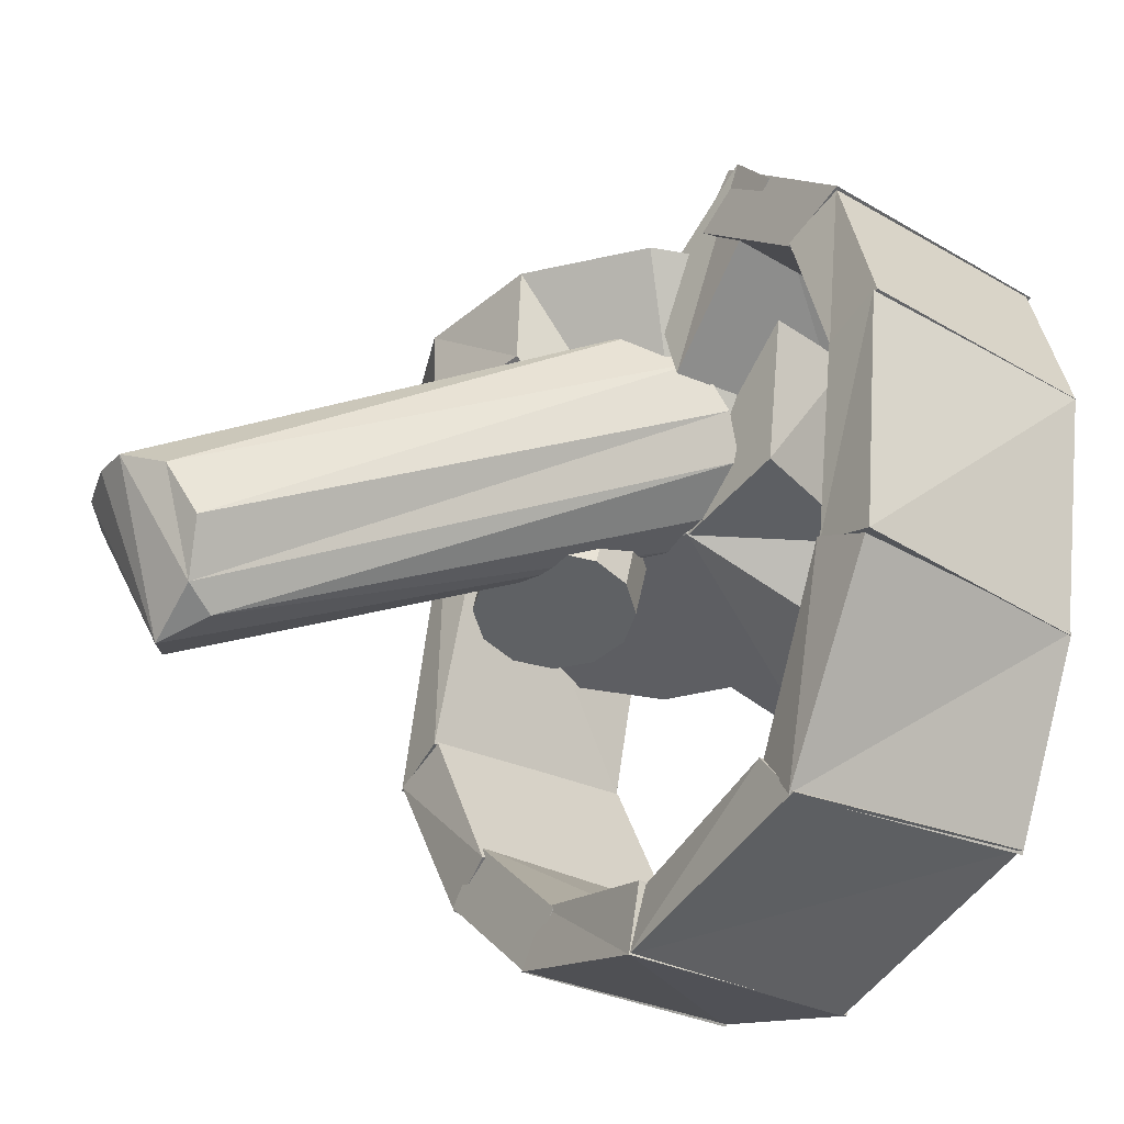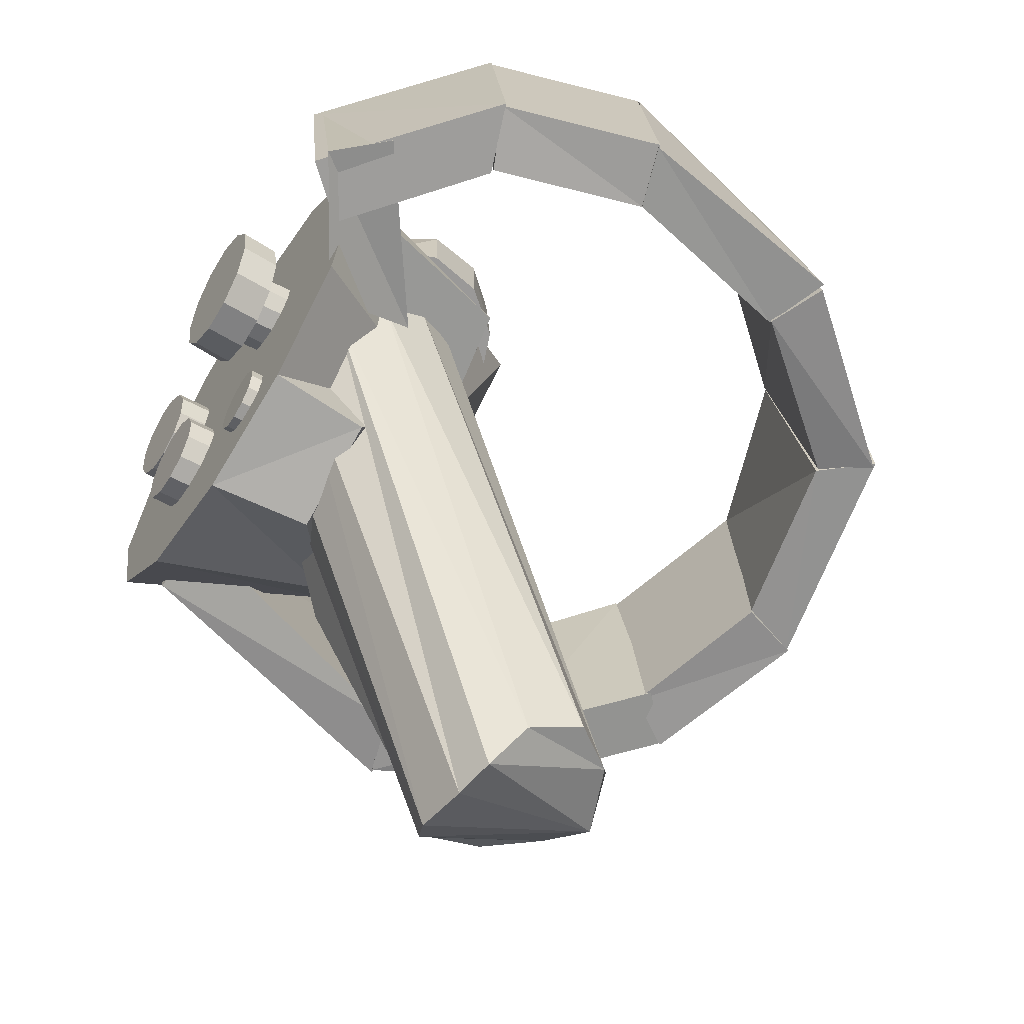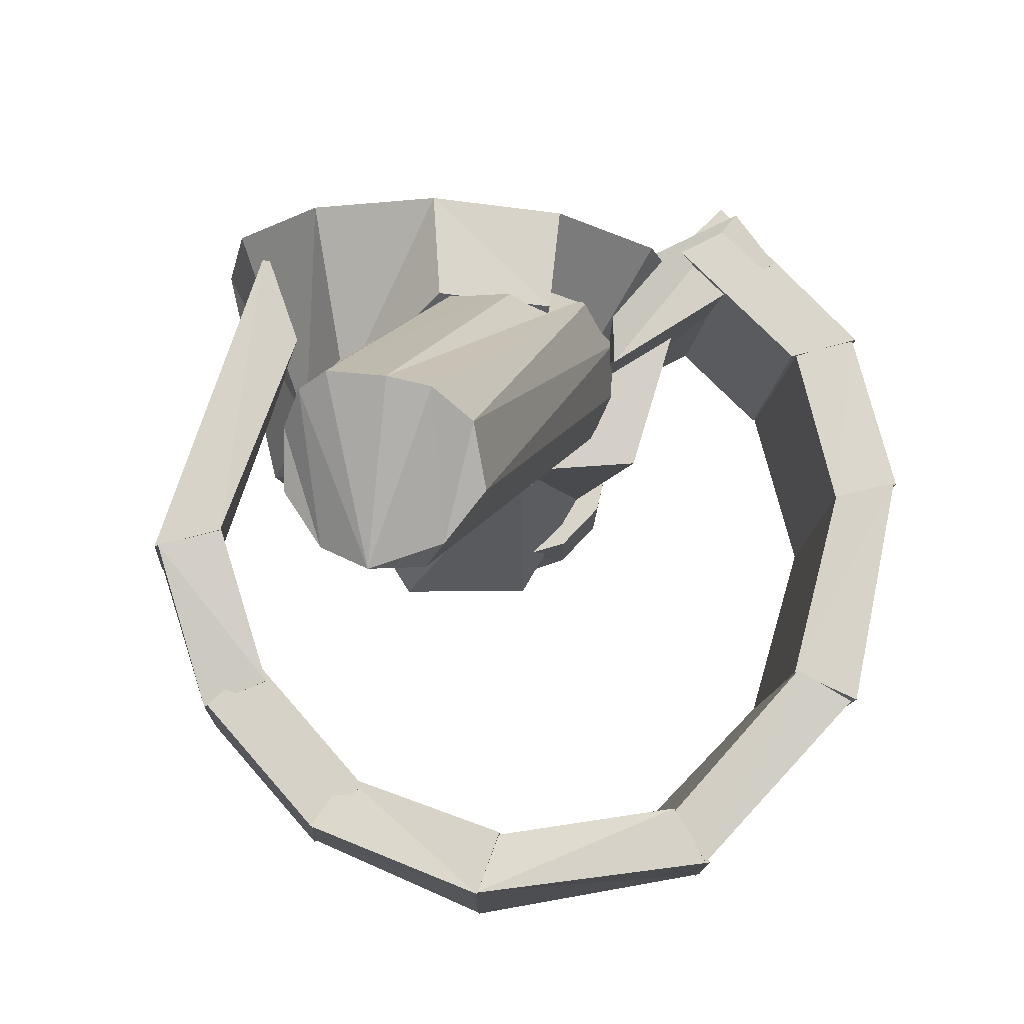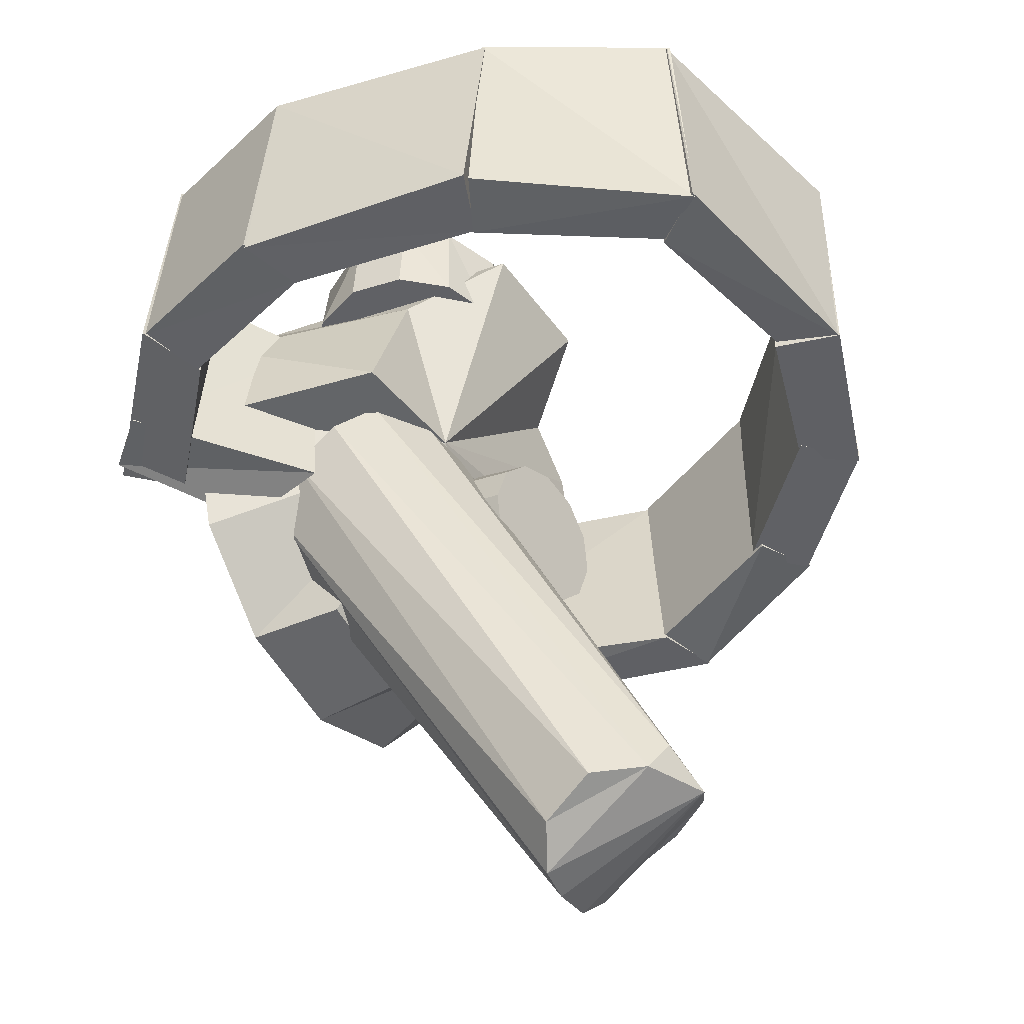
<metadata>
{"format":"obj","ext":"obj","renderer":"f3d","projection":"perspective","resolution":1024,"background":"white","views":[{"elev":-39.4,"azim":-119.0,"up":"+Y"},{"elev":-63.5,"azim":-119.2,"up":"+Z"},{"elev":-15.9,"azim":-177.7,"up":"+Y"},{"elev":-40.1,"azim":-56.3,"up":"+Z"}]}
</metadata>
<code>
v -0.06116 0.08786 0.04879
v -0.07024 0.08684 -0.02061
v -0.05641 0.07249 -0.02221
v -0.04733 0.07351 0.04719
v -0.08285 0.0387 0.05235
v -0.09193 0.03768 -0.01705
v -0.1125 0.04394 -0.0141
v -0.1028 0.04426 0.05748
v -0.02402 0.05528 0.04207
v -0.0352 0.03594 -0.01873
v -0.02978 0.044 0.04342
v -0.06325 0.08564 0.04832
v -0.07519 0.06975 0.05058
v -0.08693 0.06878 -0.01842
v -0.075 0.08467 -0.02068
v -0.03479 0.06294 -0.02586
v -0.1027 0.0439 0.05593
v -0.1112 0.04453 -0.01354
v -0.08344 0.03892 0.05351
v -0.1151 -0.004523 0.05703
v -0.09586 -0.009504 0.0546
v -0.1044 -0.00887 -0.01486
v -0.1237 -0.003889 -0.01244
v -0.0932 0.03753 -0.01747
v -0.1229 -0.00373 -0.01313
v -0.1045 -0.008596 -0.01511
v -0.09575 -0.009815 0.05414
v -0.09631 -0.07104 0.05998
v -0.08084 -0.06101 0.06244
v -0.09018 -0.06403 -0.01242
v -0.1152 -0.004827 0.05694
v -0.109 -0.07271 -0.0107
v -0.09653 -0.07014 0.06054
v -0.1072 -0.07321 -0.0108
v -0.08066 -0.06086 0.06183
v -0.04609 -0.09697 0.06048
v -0.05231 -0.1066 -0.007738
v -0.0615 -0.1224 -0.006947
v -0.09112 -0.06392 -0.0139
v -0.06048 -0.1165 0.06538
v -0.06156 -0.1159 0.06436
v -0.06283 -0.1223 -0.00641
v -0.05198 -0.1059 -0.008667
v 0.00363 -0.1112 0.05676
v 0.001838 -0.114 -0.01063
v 0.009115 -0.132 -0.01207
v -0.04562 -0.09761 0.06007
v 0.01148 -0.1297 0.05625
v 0.01131 -0.1293 0.05759
v 0.008392 -0.1324 -0.01228
v 0.001532 -0.1136 -0.01283
v 0.06675 -0.1049 0.05349
v 0.05137 -0.09344 0.05432
v 0.04845 -0.09655 -0.01555
v 0.002595 -0.1118 0.05755
v 0.05921 -0.112 -0.01678
v 0.06587 -0.106 0.05358
v 0.05862 -0.1125 -0.01574
v 0.04359 -0.09926 -0.01539
v 0.05084 -0.09283 0.05393
v 0.09845 -0.06872 0.04671
v 0.07617 -0.06196 -0.02226
v 0.0912 -0.07515 -0.02261
v 0.0829 -0.05833 0.04614
v 0.09225 -0.07556 -0.02159
v 0.07325 -0.06779 -0.02246
v 0.08335 -0.05799 0.04611
v 0.1165 -0.01696 0.03536
v 0.09758 -0.01088 0.03728
v 0.08749 -0.02068 -0.03129
v 0.1064 -0.02677 -0.03321
v 0.09867 -0.06851 0.04596
v 0.1075 -0.02719 -0.03288
v 0.0874 -0.02196 -0.03224
v 0.09786 -0.01103 0.03694
v 0.09271 0.06788 0.03186
v 0.0735 0.06513 0.03671
v 0.05669 0.06295 -0.03121
v 0.0759 0.0657 -0.03605
v 0.1169 -0.01693 0.03601
v -0.04754 0.06845 -0.03407
v -0.05888 0.0682 0.003548
v -0.004692 0.006388 0.002245
v -0.04992 0.06906 0.04179
v -0.04113 0.01011 0.007623
v -0.02306 0.0708 0.07042
v -0.02185 0.01109 0.05268
v 0.01449 0.07295 0.08175
v 0.03683 -0.01646 0.07003
v 0.05269 0.07494 0.07276
v 0.08129 0.07623 0.04585
v 0.05232 0.006836 0.05191
v 0.09262 0.07648 0.00823
v 0.07655 0.007958 0.01191
v 0.08366 0.07562 -0.03001
v 0.06271 0.01609 -0.02078
v 0.05681 0.07388 -0.05864
v 0.01925 0.07173 -0.06997
v 0.04839 0.02062 -0.04233
v -0.01894 0.06974 -0.06098
v -0.01567 0.03962 -0.06036
v 0.06787 0.006813 0.03716
v 0.01723 0.04082 -0.07
v -0.002609 -0.01495 0.07642
v 0.05424 -0.04046 -0.1366
v 0.01948 0.01672 0.001223
v 0.04119 -0.002125 -0.05523
v 0.04409 -0.05596 -0.1355
v 0.004737 0.01014 0.007648
v 0.016 -0.06106 -0.1332
v -0.01254 0.01084 0.009445
v -0.02771 0.01865 0.006132
v 0.01038 -0.0571 -0.1423
v -0.03405 0.03032 -0.0005905
v -0.0008946 -0.04367 -0.1459
v -0.03475 0.0444 -0.01076
v 0.002064 -0.02735 -0.155
v 0.01247 -0.02075 -0.1646
v -0.02887 0.05796 -0.02047
v 0.02438 -0.01797 -0.1654
v -0.01412 0.06454 -0.02689
v 0.0406 -0.01516 -0.162
v 0.003151 0.06384 -0.02869
v 0.01832 0.05603 -0.02538
v 0.05362 -0.02478 -0.144
v 0.04818 0.02242 -0.06259
v 0.04848 -0.01791 -0.1552
v 0.03064 -0.0639 -0.1425
v 0.02359 0.002809 0.001058
v 0.03539 0.002989 -0.002044
v 0.03554 -0.01633 -0.006558
v 0.0239 -0.01545 -0.003008
v 0.04407 0.004401 -0.0105
v 0.04389 -0.0165 -0.01545
v 0.0473 0.006666 -0.02204
v 0.04671 -0.01591 -0.0273
v 0.04423 0.009178 -0.03357
v 0.04325 -0.01472 -0.03894
v 0.03567 0.01126 -0.04201
v 0.03443 -0.01326 -0.04724
v 0.02392 0.01236 -0.04509
v 0.02263 -0.0119 -0.04998
v 0.01213 0.01218 -0.04199
v 0.01099 -0.01103 -0.04643
v 0.003449 0.01077 -0.03354
v 0.002641 -0.01086 -0.03754
v 0.0002115 0.008507 -0.022
v -0.0001804 -0.01145 -0.02569
v 0.003283 0.005995 -0.01046
v 0.00328 -0.01264 -0.01405
v 0.01184 0.00391 -0.002023
v 0.0121 -0.0141 -0.005751
v -0.0008162 -0.007742 0.05767
v -0.01718 -0.002619 0.05952
v -0.0161 -0.001409 0.08624
v -0.02884 0.01004 0.06053
v -0.02711 0.009658 0.08491
v -0.03267 0.02685 0.06041
v -0.03082 0.02631 0.08355
v -0.02766 0.04331 0.0592
v -0.01514 0.05499 0.05722
v -0.01618 0.05042 0.08793
v 0.00154 0.05878 0.05501
v 0.004907 0.05832 0.08643
v 0.0179 0.05366 0.05315
v 0.02186 0.05049 0.08133
v 0.02956 0.041 0.05215
v 0.0308 0.03885 0.07773
v 0.0334 0.02419 0.05227
v 0.03511 0.02469 0.07408
v 0.02838 0.007736 0.05348
v 0.01586 -0.003952 0.05546
v 0.02164 -0.0006143 0.07998
v 0.03248 0.008831 0.07543
v 0.001627 -0.007988 0.08361
v 0.05001 0.08267 -0.005967
v 0.05494 0.08232 -0.01142
v 0.05584 0.05405 -0.008809
v 0.05091 0.05439 -0.003361
v 0.05648 0.08171 -0.01858
v 0.05738 0.05343 -0.01597
v 0.05422 0.081 -0.02554
v 0.05512 0.05272 -0.02294
v 0.04877 0.08037 -0.03043
v 0.04967 0.0521 -0.02783
v 0.04158 0.08001 -0.03195
v 0.04248 0.05173 -0.02934
v 0.03459 0.07999 -0.02968
v 0.03549 0.05171 -0.02707
v 0.02966 0.08034 -0.02423
v 0.03056 0.05206 -0.02162
v 0.02812 0.08095 -0.01706
v 0.02902 0.05267 -0.01446
v 0.03038 0.08166 -0.0101
v 0.03128 0.05338 -0.007495
v 0.03583 0.08229 -0.005209
v 0.03673 0.05401 -0.002602
v 0.04302 0.08266 -0.003696
v 0.04392 0.05438 -0.001089
v 0.06104 0.08575 0.03013
v 0.06608 0.08518 0.02453
v 0.06705 0.05629 0.02834
v 0.06202 0.05686 0.03393
v 0.06763 0.08427 0.0172
v 0.0686 0.05538 0.02101
v 0.06528 0.08325 0.0101
v 0.06625 0.05436 0.01391
v 0.05966 0.08241 0.005133
v 0.06063 0.05352 0.008938
v 0.05228 0.08196 0.003629
v 0.05325 0.05307 0.007433
v 0.04511 0.08203 0.005991
v 0.04608 0.05314 0.009795
v 0.04008 0.0826 0.01159
v 0.04105 0.05371 0.01539
v 0.03853 0.08351 0.01892
v 0.0395 0.05462 0.02272
v 0.04088 0.08453 0.02602
v 0.04185 0.05563 0.02982
v 0.0465 0.08537 0.03098
v 0.04747 0.05648 0.03479
v 0.05388 0.08582 0.03249
v 0.05485 0.05692 0.03629
v 0.007107 0.07477 -0.03155
v 0.01119 0.07465 -0.03473
v 0.01136 0.05468 -0.03374
v 0.007278 0.0548 -0.03057
v 0.01314 0.07443 -0.03952
v 0.01331 0.05446 -0.03854
v 0.01243 0.07418 -0.04464
v 0.0126 0.0542 -0.04366
v 0.009252 0.07395 -0.04872
v 0.009423 0.05397 -0.04774
v 0.004457 0.07381 -0.05066
v 0.004628 0.05384 -0.04968
v -0.0006702 0.0738 -0.04995
v -0.0004994 0.05383 -0.04897
v -0.004755 0.07392 -0.04677
v -0.004585 0.05395 -0.04579
v -0.006704 0.07414 -0.04198
v -0.006533 0.05417 -0.041
v -0.005994 0.0744 -0.03686
v -0.005823 0.05443 -0.03588
v -0.002815 0.07463 -0.03278
v -0.002645 0.05465 -0.0318
v 0.00198 0.07476 -0.03084
v 0.002151 0.05479 -0.02986
v 0.007772 0.09378 0.02485
v 0.01321 0.09288 0.01609
v 0.01452 0.08153 0.01669
v 0.009259 0.08271 0.02553
v 0.01351 0.09168 0.005809
v 0.01461 0.08 0.006451
v 0.008598 0.09051 -0.003229
v 0.009519 0.07855 -0.002445
v -0.0002104 0.08967 -0.008604
v 0.0006039 0.07755 -0.007613
v -0.01056 0.08939 -0.008876
v -0.009745 0.07729 -0.00767
v -0.01967 0.08975 -0.003972
v -0.01876 0.07782 -0.002599
v -0.0251 0.09065 0.004794
v -0.02401 0.079 0.006241
v -0.0254 0.09184 0.01507
v -0.02411 0.08052 0.01648
v -0.02049 0.09302 0.02411
v -0.01902 0.08198 0.02538
v -0.01168 0.09385 0.02949
v -0.0101 0.08297 0.03054
v -0.001339 0.09413 0.02976
v 0.0002487 0.08324 0.0306
v 0.001753 0.0866 0.0187
v 0.005441 0.08615 0.0141
v 0.00599 0.06346 0.01675
v 0.002303 0.06391 0.02135
v 0.006322 0.0855 0.008288
v 0.006872 0.0628 0.01094
v 0.004162 0.08481 0.002824
v 0.004712 0.06211 0.005473
v -0.0004614 0.08427 -0.0008264
v 8.813e-05 0.06157 0.001822
v -0.006309 0.08403 -0.001686
v -0.00576 0.06133 0.0009627
v -0.01181 0.08415 0.0004756
v -0.01126 0.06145 0.003124
v -0.0155 0.08459 0.00508
v -0.01495 0.0619 0.007728
v -0.01638 0.08525 0.01089
v -0.01583 0.06256 0.01354
v -0.01422 0.08594 0.01636
v -0.01367 0.06325 0.019
v -0.0096 0.08648 0.02001
v -0.00905 0.06378 0.02266
v -0.003752 0.08672 0.02087
v -0.003202 0.06403 0.02351
o group1961184944
g mesh1961184944
f 4 3 2 1
f 7 6 5
f 2 7 1
f 5 6 3 4
f 5 4 1
f 3 6 7 2
f 5 8 7
f 7 8 1
f 1 8 5
o group675404657
g mesh675404657
f 11 10 9
f 15 14 13 12
f 15 12 9
f 13 14 11
f 12 13 11 9
f 10 14 15
f 10 16 9
f 9 16 15
f 15 16 10
f 14 10 11
o group845581770
g mesh845581770
f 19 18 17
f 23 22 21 20
f 18 23 20 17
f 21 22 24 19
f 20 21 19 17
f 22 23 18
f 19 24 18
f 18 24 22
o group918943329
g mesh918943329
f 27 26 25
f 30 29 28
f 25 32 31
f 29 30 26 27
f 29 27 31
f 26 30 25
f 28 32 30
f 30 32 25
f 32 28 31
f 31 28 29
f 25 31 27
o group1536805094
g mesh1536805094
f 35 34 33
f 38 37 36
f 34 38 33
f 36 39 35
f 36 35 33
f 39 38 34
f 36 40 38
f 38 40 33
f 33 40 36
f 36 37 39
f 39 37 38
f 35 39 34
o group493179409
g mesh493179409
f 43 42 41
f 46 45 44
f 42 46 41
f 44 45 43
f 44 47 41
f 43 46 42
f 44 48 46
f 46 48 41
f 41 48 44
f 41 47 43
f 43 47 44
f 43 45 46
o group1186282788
g mesh1186282788
f 51 50 49
f 54 53 52
f 50 52 49
f 53 54 51 55
f 52 53 55 49
f 51 54 50
f 52 56 54
f 50 56 52
f 54 56 50
f 49 55 51
o group272851745
g mesh272851745
f 60 59 58 57
f 63 62 61
f 58 63 61 57
f 62 59 60
f 61 60 57
f 59 62 63 58
f 62 64 61
f 60 64 62
f 61 64 60
o group777037606
g mesh777037606
f 67 66 65
f 71 70 69 68
f 65 71 68
f 69 70 66 67
f 68 69 67 72
f 66 70 71
f 65 72 67
f 68 72 65
f 71 65 66
o group1106591602
g mesh1106591602
f 75 74 73
f 79 78 77 76
f 73 79 80
f 78 74 75
f 77 75 80
f 74 79 73
f 79 76 80
f 80 76 77
f 75 77 78
f 74 78 79
f 73 80 75
o group423937782
g mesh423937782
f 83 82 81
f 85 84 82
f 87 86 84
f 89 88 86
f 89 90 88
f 92 91 90
f 94 93 91
f 96 95 93
f 96 97 95
f 99 98 97
f 101 100 98
f 83 81 100
f 89 92 90
f 81 82 84 86 88 90 91 93 95 97 98 100
f 92 102 91
f 91 102 94
f 93 94 96
f 83 101 103
f 83 103 99
f 83 99 96
f 83 96 94
f 83 94 102
f 83 102 92
f 83 92 89
f 83 89 104
f 83 104 87
f 83 87 85
f 87 104 86
f 86 104 89
f 85 87 84
f 83 85 82
f 99 103 98
f 98 103 101
f 96 99 97
f 100 101 83
o group1856951511
g mesh1856951511
f 107 106 105
f 106 109 108
f 109 111 110
f 111 112 110
f 112 114 113
f 114 116 115
f 119 118 117
f 119 121 120
f 121 123 122
f 123 124 122
f 124 126 125
f 126 107 105
f 124 123 121 119 116 114 112 111 109 106
f 113 117 118
f 107 126 124
f 106 107 124
f 125 105 108
f 127 125 108
f 117 116 119
f 120 118 119
f 116 117 115
f 114 115 113
f 113 115 117
f 112 113 110
f 128 110 113
f 106 108 105
f 127 108 128
f 124 127 122
f 125 127 124
f 122 127 128
f 105 125 126
f 120 122 128
f 122 120 121
f 118 120 128
f 109 128 108
f 110 128 109
f 118 128 113
o group2123972835
g mesh2123972835
f 132 131 130 129
f 131 134 133 130
f 134 136 135 133
f 136 138 137 135
f 138 140 139 137
f 140 142 141 139
f 142 144 143 141
f 144 146 145 143
f 146 148 147 145
f 148 150 149 147
f 150 152 151 149
f 152 132 129 151
f 152 150 148 146 144 142 140 138 136 134 131 132
f 129 130 133 135 137 139 141 143 145 147 149 151
o group2136756935
g mesh2136756935
f 155 154 153
f 157 156 154
f 157 159 158 156
f 159 160 158
f 162 161 160
f 164 163 161
f 166 165 163
f 166 168 167 165
f 168 170 169 167
f 170 171 169
f 174 173 172 171
f 173 153 172
f 170 162 159
f 153 154 156 158 160 161 163 165 167 169 171 172
f 153 175 155
f 173 175 153
f 155 175 173
f 163 164 166
f 166 164 162
f 168 166 162
f 161 162 164
f 154 155 157
f 157 155 173
f 157 173 174
f 170 174 171
f 157 174 170
f 159 157 170
f 170 168 162
f 159 162 160
o group2067104719
g mesh2067104719
f 179 178 177 176
f 178 181 180 177
f 181 183 182 180
f 183 185 184 182
f 185 187 186 184
f 187 189 188 186
f 189 191 190 188
f 191 193 192 190
f 193 195 194 192
f 195 197 196 194
f 197 199 198 196
f 199 179 176 198
f 176 177 180 182 184 186 188 190 192 194 196 198
f 199 197 195 193 191 189 187 185 183 181 178 179
o group1937606961
g mesh1937606961
f 203 202 201 200
f 202 205 204 201
f 205 207 206 204
f 207 209 208 206
f 209 211 210 208
f 211 213 212 210
f 213 215 214 212
f 215 217 216 214
f 217 219 218 216
f 219 221 220 218
f 221 223 222 220
f 223 203 200 222
f 200 201 204 206 208 210 212 214 216 218 220 222
f 223 221 219 217 215 213 211 209 207 205 202 203
o group1409830462
g mesh1409830462
f 227 226 225 224
f 226 229 228 225
f 229 231 230 228
f 231 233 232 230
f 233 235 234 232
f 235 237 236 234
f 237 239 238 236
f 239 241 240 238
f 241 243 242 240
f 243 245 244 242
f 245 247 246 244
f 247 227 224 246
f 224 225 228 230 232 234 236 238 240 242 244 246
f 247 245 243 241 239 237 235 233 231 229 226 227
o group1161684660
g mesh1161684660
f 251 250 249 248
f 250 253 252 249
f 253 255 254 252
f 255 257 256 254
f 257 259 258 256
f 259 261 260 258
f 261 263 262 260
f 263 265 264 262
f 265 267 266 264
f 267 269 268 266
f 269 271 270 268
f 271 251 248 270
f 248 249 252 254 256 258 260 262 264 266 268 270
f 271 269 267 265 263 261 259 257 255 253 250 251
o group1461271946
g mesh1461271946
f 275 274 273 272
f 274 277 276 273
f 277 279 278 276
f 279 281 280 278
f 281 283 282 280
f 283 285 284 282
f 285 287 286 284
f 287 289 288 286
f 289 291 290 288
f 291 293 292 290
f 293 295 294 292
f 295 275 272 294
f 272 273 276 278 280 282 284 286 288 290 292 294
f 295 293 291 289 287 285 283 281 279 277 274 275

</code>
